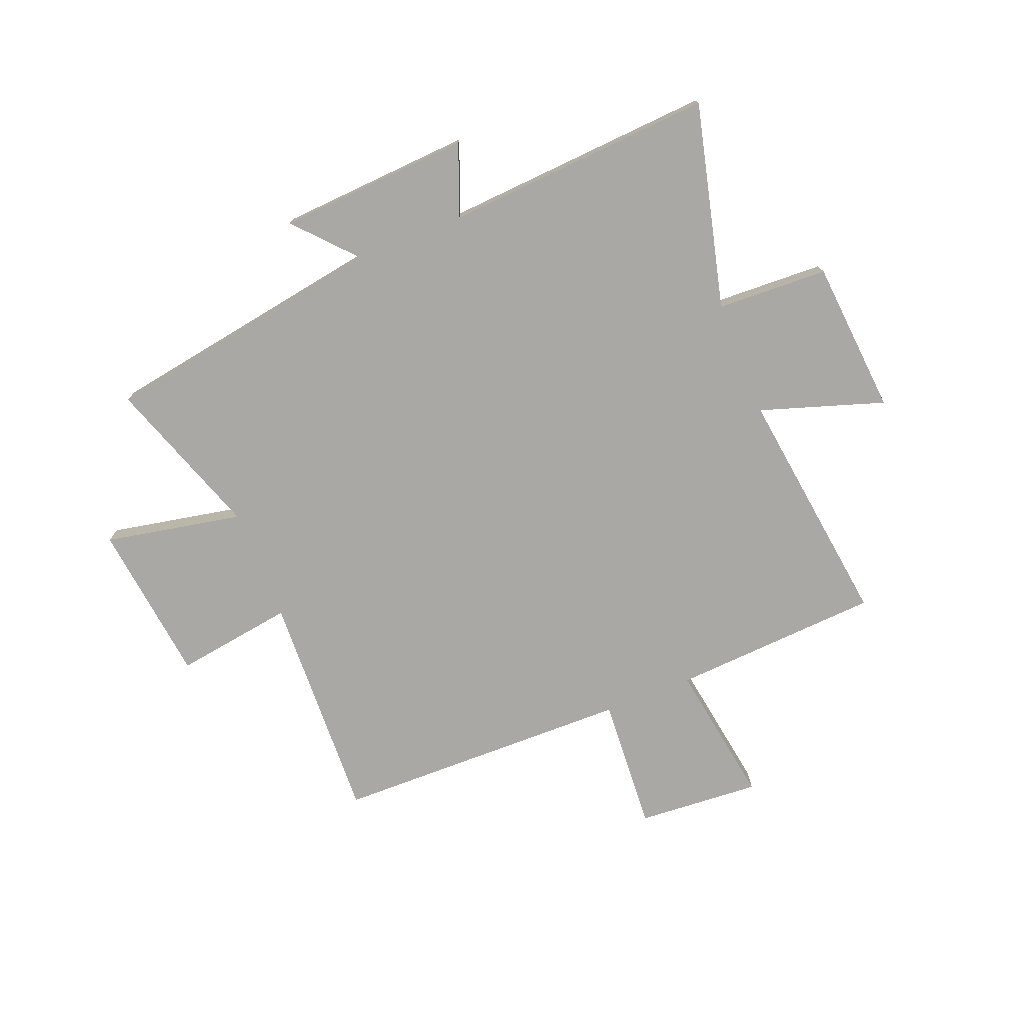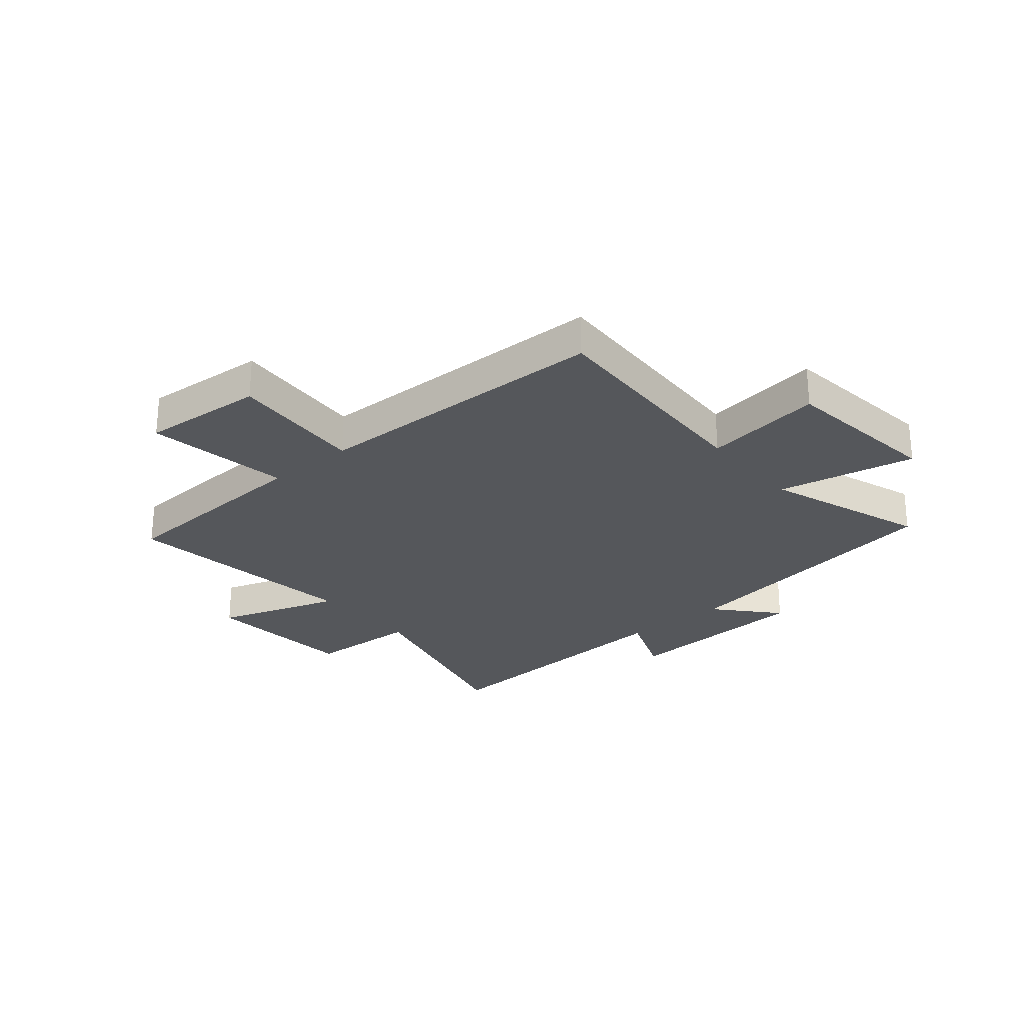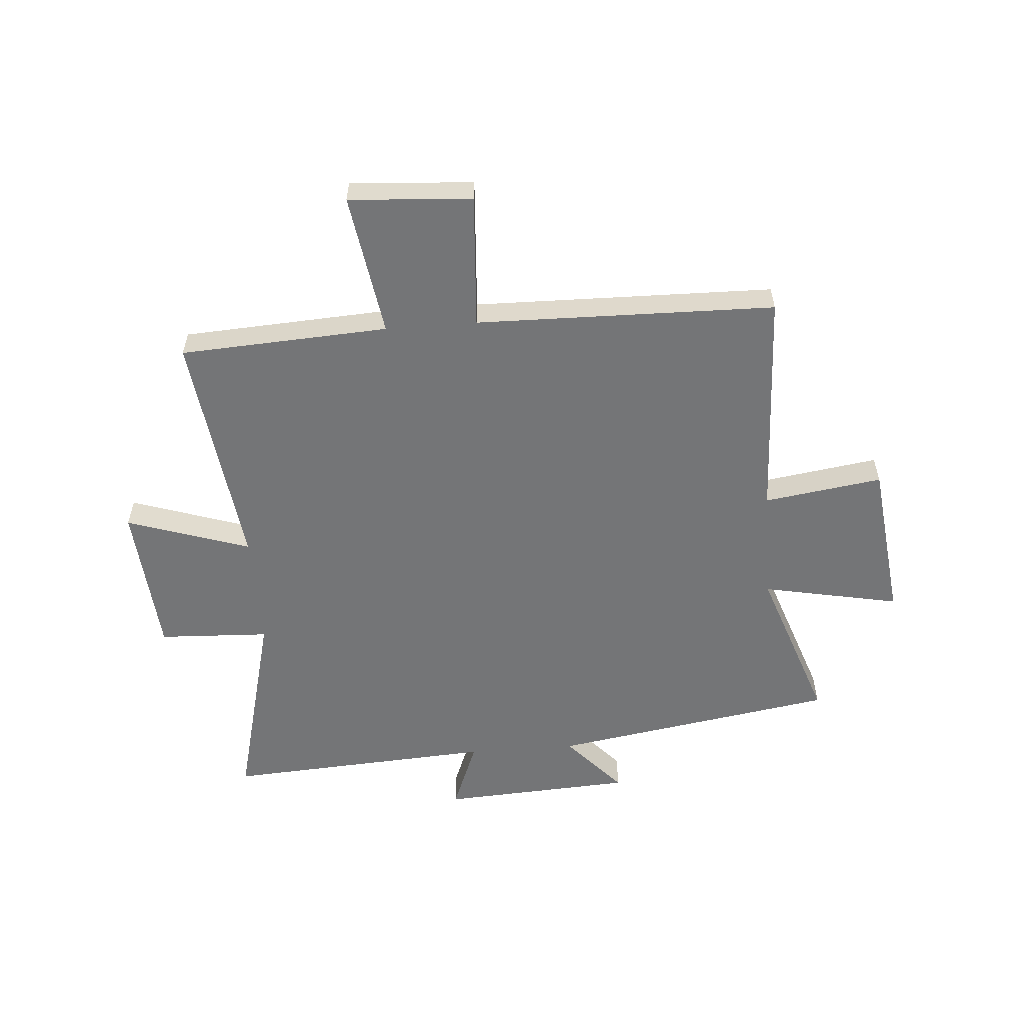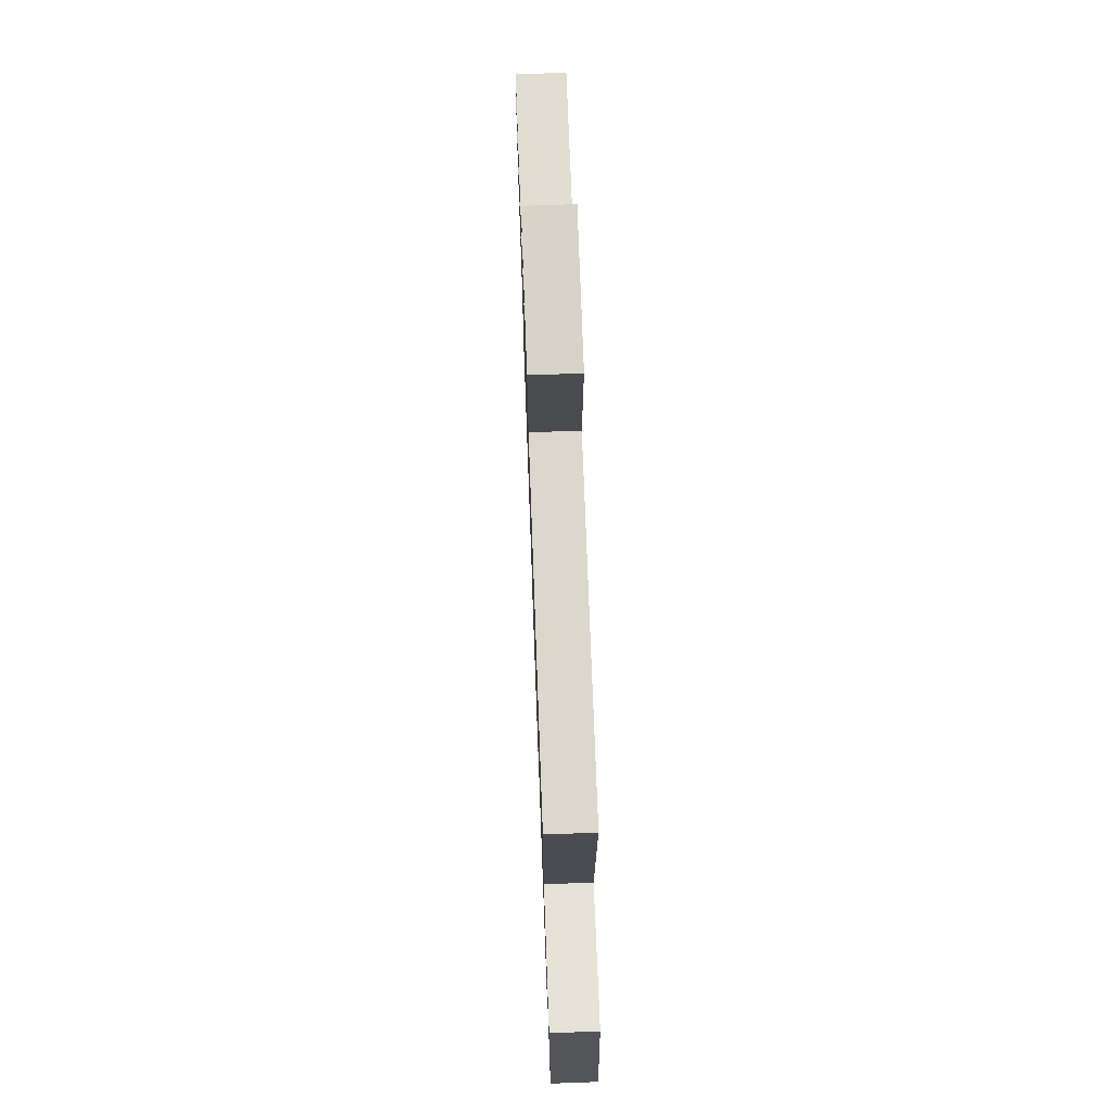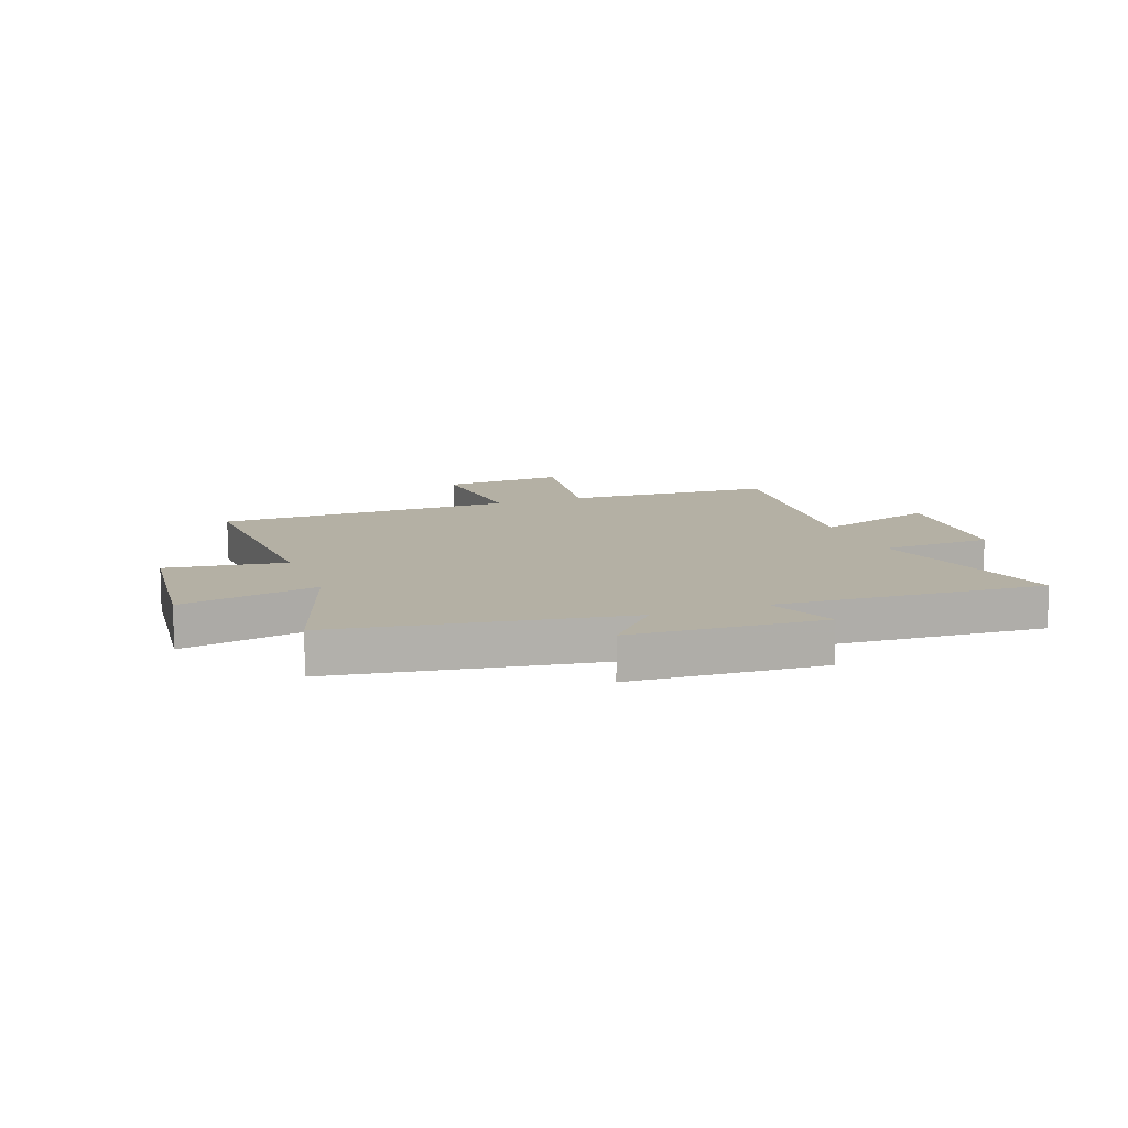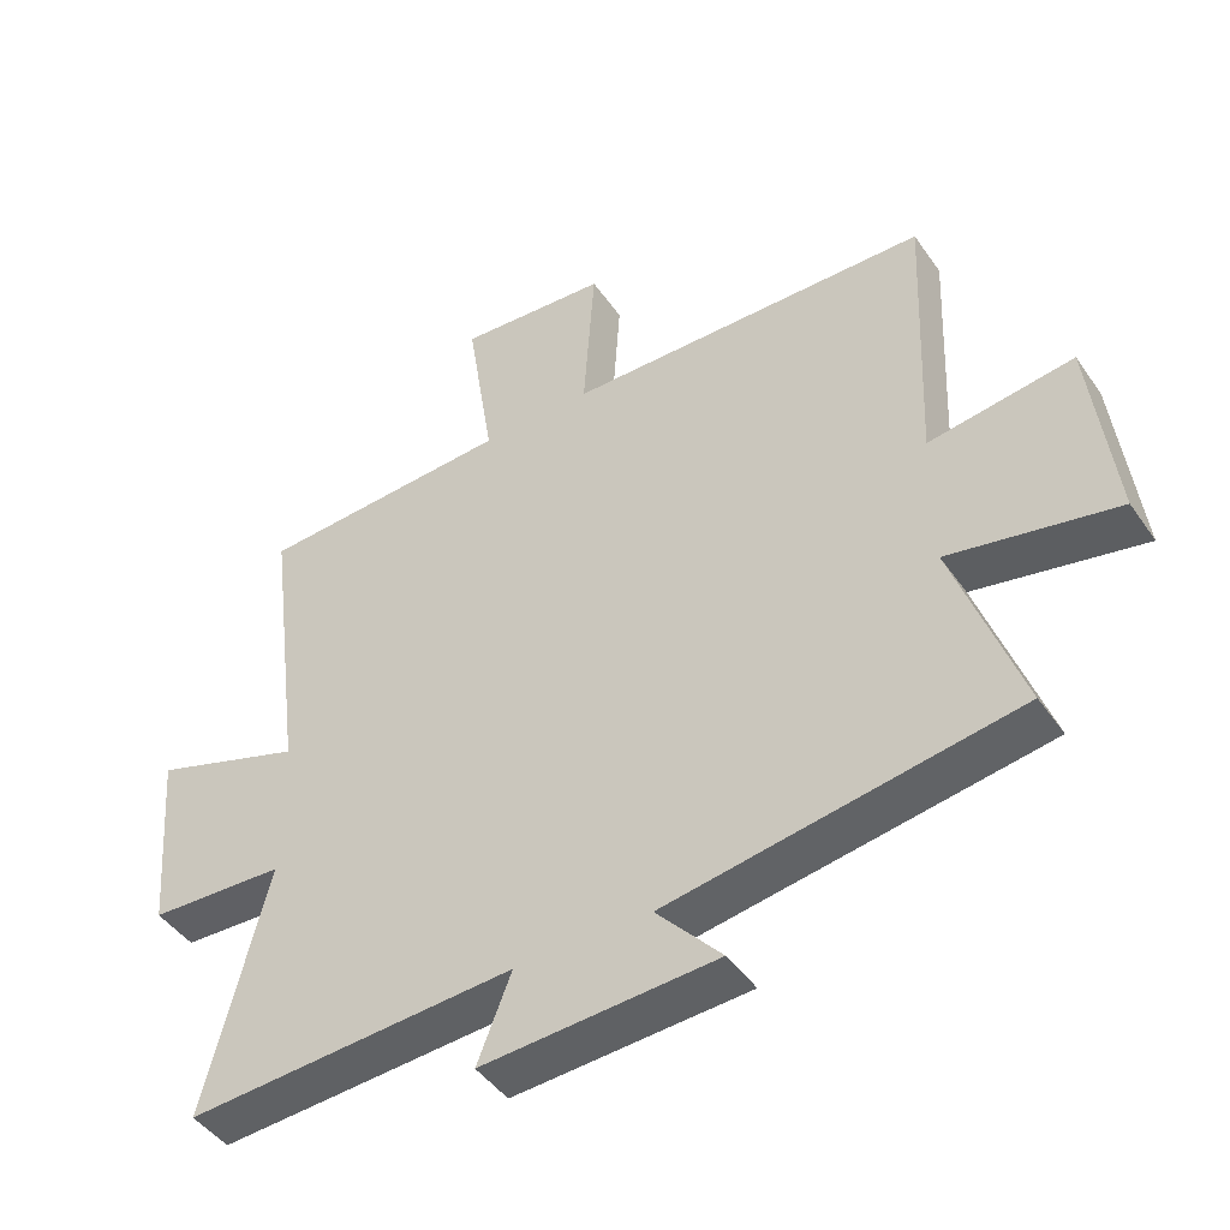
<metadata>
{"format":"obj","ext":"obj","renderer":"f3d","projection":"perspective","resolution":1024,"background":"white","views":[{"elev":-75.2,"azim":-158.1,"up":"+Y"},{"elev":-26.6,"azim":40.0,"up":"+Y"},{"elev":-56.5,"azim":4.4,"up":"+Y"},{"elev":72.0,"azim":87.9,"up":"+Z"},{"elev":11.5,"azim":159.4,"up":"+Y"},{"elev":-45.3,"azim":32.6,"up":"+Z"}]}
</metadata>
<code>
v 0.517 0.07 0.49
v 0.5 0.07 0.077
v 0.712 0.07 0.108
v 0.746 0.07 -0.18
v 0.5 0.07 -0.131
v 0.599 0.07 -0.417
v 0.088 0.07 -0.5
v 0.184 0.07 -0.607
v -0.16 0.07 -0.627
v -0.11 0.07 -0.5
v -0.592 0.07 -0.53
v -0.5 0.07 -0.165
v -0.699 0.07 -0.156
v -0.721 0.07 0.12
v -0.5 0.07 0.047
v -0.555 0.07 0.479
v -0.182 0.07 0.5
v -0.222 0.07 0.757
v -0.002 0.07 0.741
v -0.018 0.07 0.5
v 0.517 0 0.49
v 0.5 0 0.077
v 0.712 0 0.108
v 0.746 0 -0.18
v 0.5 0 -0.131
v 0.599 0 -0.417
v 0.088 0 -0.5
v 0.184 0 -0.607
v -0.16 0 -0.627
v -0.11 0 -0.5
v -0.592 0 -0.53
v -0.5 0 -0.165
v -0.699 0 -0.156
v -0.721 0 0.12
v -0.5 0 0.047
v -0.555 0 0.479
v -0.182 0 0.5
v -0.222 0 0.757
v -0.002 0 0.741
v -0.018 0 0.5
f 17 18 19 20
f 15 16 17 20
f 15 20 1 2
f 12 13 14 15
f 12 15 2
f 10 11 12 2
f 7 8 9 10
f 5 6 7 10
f 5 10 2 3
f 3 4 5
f 40 39 38 37
f 40 37 36 35
f 22 21 40 35
f 35 34 33 32
f 22 35 32
f 22 32 31 30
f 30 29 28 27
f 30 27 26 25
f 23 22 30 25
f 25 24 23
f 1 21 22 2
f 2 22 23 3
f 3 23 24 4
f 4 24 25 5
f 5 25 26 6
f 6 26 27 7
f 7 27 28 8
f 8 28 29 9
f 9 29 30 10
f 10 30 31 11
f 11 31 32 12
f 12 32 33 13
f 13 33 34 14
f 14 34 35 15
f 15 35 36 16
f 16 36 37 17
f 17 37 38 18
f 18 38 39 19
f 19 39 40 20
f 20 40 21 1

</code>
